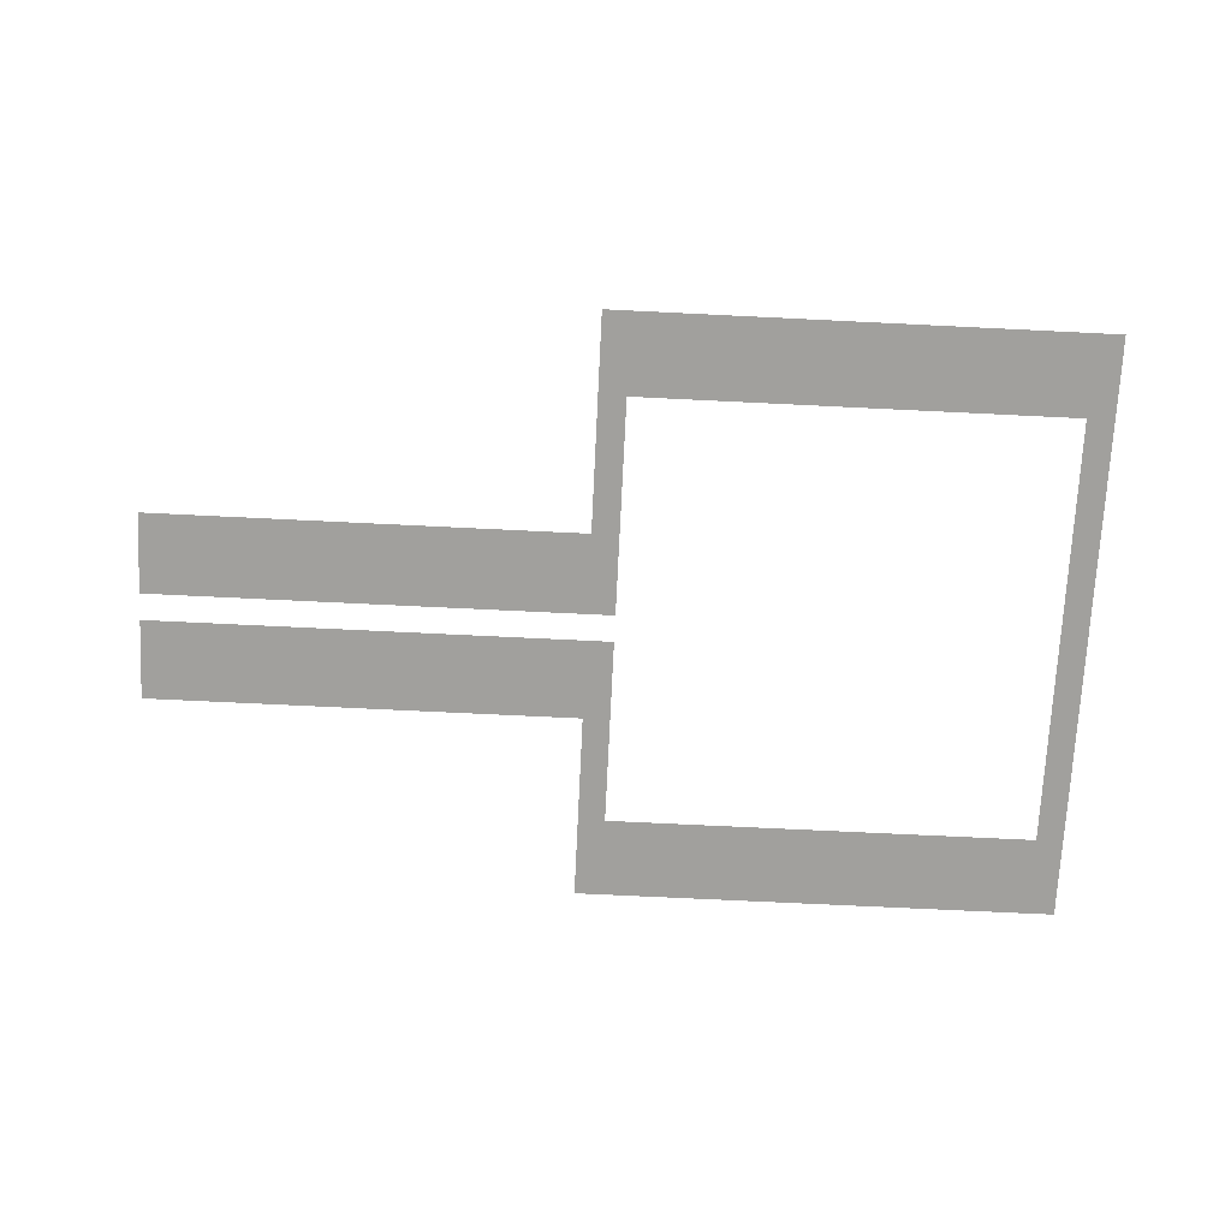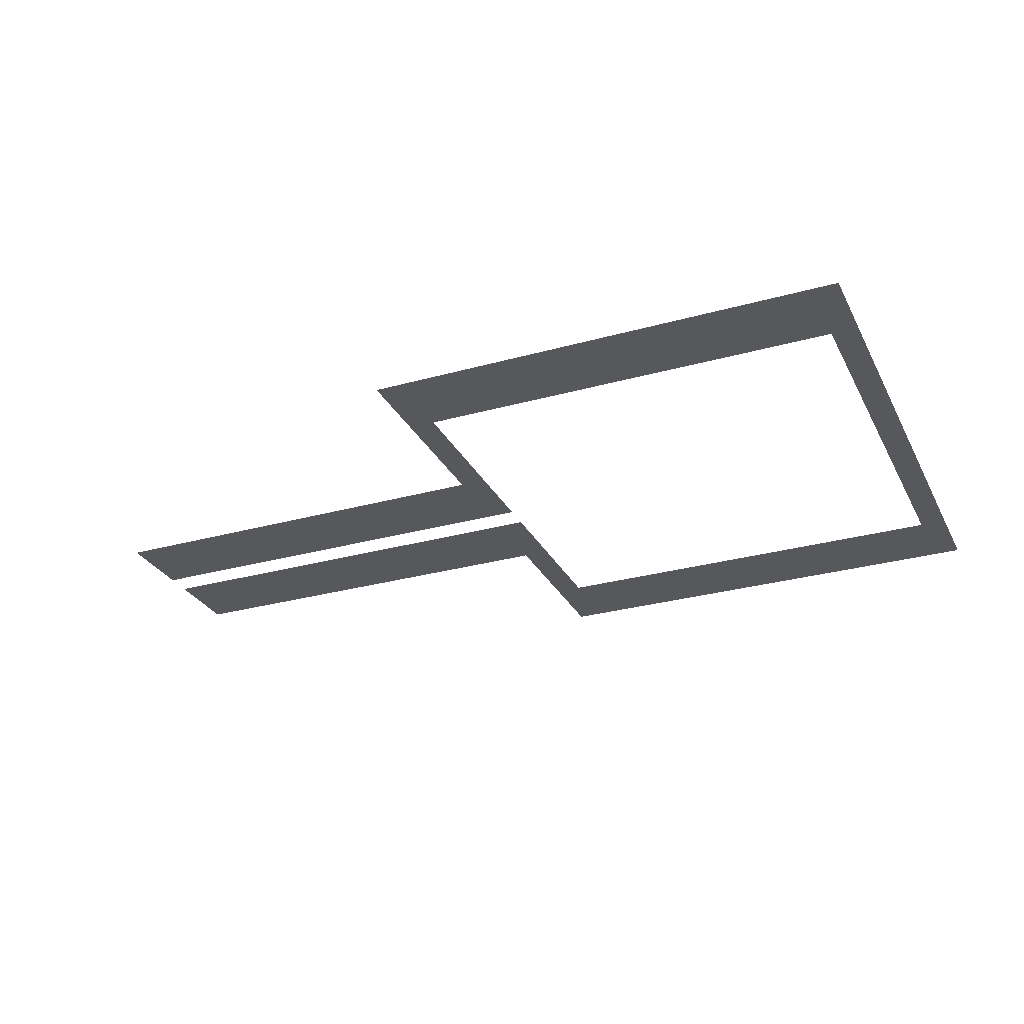
<metadata>
{"format":"obj","ext":"obj","renderer":"f3d","projection":"perspective","resolution":1024,"background":"white","views":[{"elev":-71.6,"azim":177.2,"up":"+Z"},{"elev":-28.6,"azim":-157.2,"up":"+Z"}]}
</metadata>
<code>
v -1120 -848 0
v -1136 -848 0
v -1136 -832 0
v -1120 -832 0
v -1104 -848 0
v -1120 -848 0
v -1120 -832 0
v -1104 -832 0
v -1088 -848 0
v -1104 -848 0
v -1104 -832 0
v -1088 -832 0
v -1072 -848 0
v -1088 -848 0
v -1088 -832 0
v -1072 -832 0
v -1056 -848 0
v -1072 -848 0
v -1072 -832 0
v -1056 -832 0
v -1040 -848 0
v -1056 -848 0
v -1056 -832 0
v -1040 -832 0
v -1024 -848 0
v -1040 -848 0
v -1040 -832 0
v -1024 -832 0
v -1008 -848 0
v -1024 -848 0
v -1024 -832 0
v -1008 -832 0
v -992 -848 0
v -1008 -848 0
v -1008 -832 0
v -992 -832 0
v -976 -848 0
v -992 -848 0
v -992 -832 0
v -976 -832 0
v -960 -848 0
v -976 -848 0
v -976 -832 0
v -960 -832 0
v -944 -848 0
v -960 -848 0
v -960 -832 0
v -944 -832 0
v -928 -848 0
v -944 -848 0
v -944 -832 0
v -928 -832 0
v -912 -848 0
v -928 -848 0
v -928 -832 0
v -912 -832 0
v -896 -848 0
v -912 -848 0
v -912 -832 0
v -896 -832 0
v -880 -848 0
v -896 -848 0
v -896 -832 0
v -880 -832 0
v -864 -848 0
v -880 -848 0
v -880 -832 0
v -864 -832 0
v -848 -848 0
v -864 -848 0
v -864 -832 0
v -848 -832 0
v -1120 -864 0
v -1136 -864 0
v -1136 -848 0
v -1120 -848 0
v -1104 -864 0
v -1120 -864 0
v -1120 -848 0
v -1104 -848 0
v -1088 -864 0
v -1104 -864 0
v -1104 -848 0
v -1088 -848 0
v -1072 -864 0
v -1088 -864 0
v -1088 -848 0
v -1072 -848 0
v -1056 -864 0
v -1072 -864 0
v -1072 -848 0
v -1056 -848 0
v -1040 -864 0
v -1056 -864 0
v -1056 -848 0
v -1040 -848 0
v -1024 -864 0
v -1040 -864 0
v -1040 -848 0
v -1024 -848 0
v -1008 -864 0
v -1024 -864 0
v -1024 -848 0
v -1008 -848 0
v -992 -864 0
v -1008 -864 0
v -1008 -848 0
v -992 -848 0
v -976 -864 0
v -992 -864 0
v -992 -848 0
v -976 -848 0
v -960 -864 0
v -976 -864 0
v -976 -848 0
v -960 -848 0
v -944 -864 0
v -960 -864 0
v -960 -848 0
v -944 -848 0
v -928 -864 0
v -944 -864 0
v -944 -848 0
v -928 -848 0
v -912 -864 0
v -928 -864 0
v -928 -848 0
v -912 -848 0
v -896 -864 0
v -912 -864 0
v -912 -848 0
v -896 -848 0
v -880 -864 0
v -896 -864 0
v -896 -848 0
v -880 -848 0
v -864 -864 0
v -880 -864 0
v -880 -848 0
v -864 -848 0
v -848 -864 0
v -864 -864 0
v -864 -848 0
v -848 -848 0
v -1120 -880 0
v -1136 -880 0
v -1136 -864 0
v -1120 -864 0
v -1104 -880 0
v -1120 -880 0
v -1120 -864 0
v -1104 -864 0
v -1088 -880 0
v -1104 -880 0
v -1104 -864 0
v -1088 -864 0
v -1072 -880 0
v -1088 -880 0
v -1088 -864 0
v -1072 -864 0
v -1056 -880 0
v -1072 -880 0
v -1072 -864 0
v -1056 -864 0
v -1040 -880 0
v -1056 -880 0
v -1056 -864 0
v -1040 -864 0
v -1024 -880 0
v -1040 -880 0
v -1040 -864 0
v -1024 -864 0
v -1008 -880 0
v -1024 -880 0
v -1024 -864 0
v -1008 -864 0
v -992 -880 0
v -1008 -880 0
v -1008 -864 0
v -992 -864 0
v -976 -880 0
v -992 -880 0
v -992 -864 0
v -976 -864 0
v -960 -880 0
v -976 -880 0
v -976 -864 0
v -960 -864 0
v -944 -880 0
v -960 -880 0
v -960 -864 0
v -944 -864 0
v -928 -880 0
v -944 -880 0
v -944 -864 0
v -928 -864 0
v -912 -880 0
v -928 -880 0
v -928 -864 0
v -912 -864 0
v -896 -880 0
v -912 -880 0
v -912 -864 0
v -896 -864 0
v -880 -880 0
v -896 -880 0
v -896 -864 0
v -880 -864 0
v -864 -880 0
v -880 -880 0
v -880 -864 0
v -864 -864 0
v -848 -880 0
v -864 -880 0
v -864 -864 0
v -848 -864 0
v -1120 -896 0
v -1136 -896 0
v -1136 -880 0
v -1120 -880 0
v -848 -896 0
v -864 -896 0
v -864 -880 0
v -848 -880 0
v -1120 -912 0
v -1136 -912 0
v -1136 -896 0
v -1120 -896 0
v -848 -912 0
v -864 -912 0
v -864 -896 0
v -848 -896 0
v -1120 -928 0
v -1136 -928 0
v -1136 -912 0
v -1120 -912 0
v -848 -928 0
v -864 -928 0
v -864 -912 0
v -848 -912 0
v -1120 -944 0
v -1136 -944 0
v -1136 -928 0
v -1120 -928 0
v -848 -944 0
v -864 -944 0
v -864 -928 0
v -848 -928 0
v -1120 -960 0
v -1136 -960 0
v -1136 -944 0
v -1120 -944 0
v -848 -960 0
v -864 -960 0
v -864 -944 0
v -848 -944 0
v -1120 -976 0
v -1136 -976 0
v -1136 -960 0
v -1120 -960 0
v -848 -976 0
v -864 -976 0
v -864 -960 0
v -848 -960 0
v -832 -976 0
v -848 -976 0
v -848 -960 0
v -832 -960 0
v -816 -976 0
v -832 -976 0
v -832 -960 0
v -816 -960 0
v -800 -976 0
v -816 -976 0
v -816 -960 0
v -800 -960 0
v -784 -976 0
v -800 -976 0
v -800 -960 0
v -784 -960 0
v -768 -976 0
v -784 -976 0
v -784 -960 0
v -768 -960 0
v -752 -976 0
v -768 -976 0
v -768 -960 0
v -752 -960 0
v -736 -976 0
v -752 -976 0
v -752 -960 0
v -736 -960 0
v -720 -976 0
v -736 -976 0
v -736 -960 0
v -720 -960 0
v -704 -976 0
v -720 -976 0
v -720 -960 0
v -704 -960 0
v -688 -976 0
v -704 -976 0
v -704 -960 0
v -688 -960 0
v -672 -976 0
v -688 -976 0
v -688 -960 0
v -672 -960 0
v -656 -976 0
v -672 -976 0
v -672 -960 0
v -656 -960 0
v -640 -976 0
v -656 -976 0
v -656 -960 0
v -640 -960 0
v -624 -976 0
v -640 -976 0
v -640 -960 0
v -624 -960 0
v -608 -976 0
v -624 -976 0
v -624 -960 0
v -608 -960 0
v -592 -976 0
v -608 -976 0
v -608 -960 0
v -592 -960 0
v -1120 -992 0
v -1136 -992 0
v -1136 -976 0
v -1120 -976 0
v -848 -992 0
v -864 -992 0
v -864 -976 0
v -848 -976 0
v -832 -992 0
v -848 -992 0
v -848 -976 0
v -832 -976 0
v -816 -992 0
v -832 -992 0
v -832 -976 0
v -816 -976 0
v -800 -992 0
v -816 -992 0
v -816 -976 0
v -800 -976 0
v -784 -992 0
v -800 -992 0
v -800 -976 0
v -784 -976 0
v -768 -992 0
v -784 -992 0
v -784 -976 0
v -768 -976 0
v -752 -992 0
v -768 -992 0
v -768 -976 0
v -752 -976 0
v -736 -992 0
v -752 -992 0
v -752 -976 0
v -736 -976 0
v -720 -992 0
v -736 -992 0
v -736 -976 0
v -720 -976 0
v -704 -992 0
v -720 -992 0
v -720 -976 0
v -704 -976 0
v -688 -992 0
v -704 -992 0
v -704 -976 0
v -688 -976 0
v -672 -992 0
v -688 -992 0
v -688 -976 0
v -672 -976 0
v -656 -992 0
v -672 -992 0
v -672 -976 0
v -656 -976 0
v -640 -992 0
v -656 -992 0
v -656 -976 0
v -640 -976 0
v -624 -992 0
v -640 -992 0
v -640 -976 0
v -624 -976 0
v -608 -992 0
v -624 -992 0
v -624 -976 0
v -608 -976 0
v -592 -992 0
v -608 -992 0
v -608 -976 0
v -592 -976 0
v -1120 -1008 0
v -1136 -1008 0
v -1136 -992 0
v -1120 -992 0
v -848 -1008 0
v -864 -1008 0
v -864 -992 0
v -848 -992 0
v -832 -1008 0
v -848 -1008 0
v -848 -992 0
v -832 -992 0
v -816 -1008 0
v -832 -1008 0
v -832 -992 0
v -816 -992 0
v -800 -1008 0
v -816 -1008 0
v -816 -992 0
v -800 -992 0
v -784 -1008 0
v -800 -1008 0
v -800 -992 0
v -784 -992 0
v -768 -1008 0
v -784 -1008 0
v -784 -992 0
v -768 -992 0
v -752 -1008 0
v -768 -1008 0
v -768 -992 0
v -752 -992 0
v -736 -1008 0
v -752 -1008 0
v -752 -992 0
v -736 -992 0
v -720 -1008 0
v -736 -1008 0
v -736 -992 0
v -720 -992 0
v -704 -1008 0
v -720 -1008 0
v -720 -992 0
v -704 -992 0
v -688 -1008 0
v -704 -1008 0
v -704 -992 0
v -688 -992 0
v -672 -1008 0
v -688 -1008 0
v -688 -992 0
v -672 -992 0
v -656 -1008 0
v -672 -1008 0
v -672 -992 0
v -656 -992 0
v -640 -1008 0
v -656 -1008 0
v -656 -992 0
v -640 -992 0
v -624 -1008 0
v -640 -1008 0
v -640 -992 0
v -624 -992 0
v -608 -1008 0
v -624 -1008 0
v -624 -992 0
v -608 -992 0
v -592 -1008 0
v -608 -1008 0
v -608 -992 0
v -592 -992 0
v -1120 -1024 0
v -1136 -1024 0
v -1136 -1008 0
v -1120 -1008 0
v -1120 -1040 0
v -1136 -1040 0
v -1136 -1024 0
v -1120 -1024 0
v -848 -1040 0
v -864 -1040 0
v -864 -1024 0
v -848 -1024 0
v -832 -1040 0
v -848 -1040 0
v -848 -1024 0
v -832 -1024 0
v -816 -1040 0
v -832 -1040 0
v -832 -1024 0
v -816 -1024 0
v -800 -1040 0
v -816 -1040 0
v -816 -1024 0
v -800 -1024 0
v -784 -1040 0
v -800 -1040 0
v -800 -1024 0
v -784 -1024 0
v -768 -1040 0
v -784 -1040 0
v -784 -1024 0
v -768 -1024 0
v -752 -1040 0
v -768 -1040 0
v -768 -1024 0
v -752 -1024 0
v -736 -1040 0
v -752 -1040 0
v -752 -1024 0
v -736 -1024 0
v -720 -1040 0
v -736 -1040 0
v -736 -1024 0
v -720 -1024 0
v -704 -1040 0
v -720 -1040 0
v -720 -1024 0
v -704 -1024 0
v -688 -1040 0
v -704 -1040 0
v -704 -1024 0
v -688 -1024 0
v -672 -1040 0
v -688 -1040 0
v -688 -1024 0
v -672 -1024 0
v -656 -1040 0
v -672 -1040 0
v -672 -1024 0
v -656 -1024 0
v -640 -1040 0
v -656 -1040 0
v -656 -1024 0
v -640 -1024 0
v -624 -1040 0
v -640 -1040 0
v -640 -1024 0
v -624 -1024 0
v -608 -1040 0
v -624 -1040 0
v -624 -1024 0
v -608 -1024 0
v -592 -1040 0
v -608 -1040 0
v -608 -1024 0
v -592 -1024 0
v -1120 -1056 0
v -1136 -1056 0
v -1136 -1040 0
v -1120 -1040 0
v -848 -1056 0
v -864 -1056 0
v -864 -1040 0
v -848 -1040 0
v -832 -1056 0
v -848 -1056 0
v -848 -1040 0
v -832 -1040 0
v -816 -1056 0
v -832 -1056 0
v -832 -1040 0
v -816 -1040 0
v -800 -1056 0
v -816 -1056 0
v -816 -1040 0
v -800 -1040 0
v -784 -1056 0
v -800 -1056 0
v -800 -1040 0
v -784 -1040 0
v -768 -1056 0
v -784 -1056 0
v -784 -1040 0
v -768 -1040 0
v -752 -1056 0
v -768 -1056 0
v -768 -1040 0
v -752 -1040 0
v -736 -1056 0
v -752 -1056 0
v -752 -1040 0
v -736 -1040 0
v -720 -1056 0
v -736 -1056 0
v -736 -1040 0
v -720 -1040 0
v -704 -1056 0
v -720 -1056 0
v -720 -1040 0
v -704 -1040 0
v -688 -1056 0
v -704 -1056 0
v -704 -1040 0
v -688 -1040 0
v -672 -1056 0
v -688 -1056 0
v -688 -1040 0
v -672 -1040 0
v -656 -1056 0
v -672 -1056 0
v -672 -1040 0
v -656 -1040 0
v -640 -1056 0
v -656 -1056 0
v -656 -1040 0
v -640 -1040 0
v -624 -1056 0
v -640 -1056 0
v -640 -1040 0
v -624 -1040 0
v -608 -1056 0
v -624 -1056 0
v -624 -1040 0
v -608 -1040 0
v -592 -1056 0
v -608 -1056 0
v -608 -1040 0
v -592 -1040 0
v -1120 -1072 0
v -1136 -1072 0
v -1136 -1056 0
v -1120 -1056 0
v -848 -1072 0
v -864 -1072 0
v -864 -1056 0
v -848 -1056 0
v -832 -1072 0
v -848 -1072 0
v -848 -1056 0
v -832 -1056 0
v -816 -1072 0
v -832 -1072 0
v -832 -1056 0
v -816 -1056 0
v -800 -1072 0
v -816 -1072 0
v -816 -1056 0
v -800 -1056 0
v -784 -1072 0
v -800 -1072 0
v -800 -1056 0
v -784 -1056 0
v -768 -1072 0
v -784 -1072 0
v -784 -1056 0
v -768 -1056 0
v -752 -1072 0
v -768 -1072 0
v -768 -1056 0
v -752 -1056 0
v -736 -1072 0
v -752 -1072 0
v -752 -1056 0
v -736 -1056 0
v -720 -1072 0
v -736 -1072 0
v -736 -1056 0
v -720 -1056 0
v -704 -1072 0
v -720 -1072 0
v -720 -1056 0
v -704 -1056 0
v -688 -1072 0
v -704 -1072 0
v -704 -1056 0
v -688 -1056 0
v -672 -1072 0
v -688 -1072 0
v -688 -1056 0
v -672 -1056 0
v -656 -1072 0
v -672 -1072 0
v -672 -1056 0
v -656 -1056 0
v -640 -1072 0
v -656 -1072 0
v -656 -1056 0
v -640 -1056 0
v -624 -1072 0
v -640 -1072 0
v -640 -1056 0
v -624 -1056 0
v -608 -1072 0
v -624 -1072 0
v -624 -1056 0
v -608 -1056 0
v -592 -1072 0
v -608 -1072 0
v -608 -1056 0
v -592 -1056 0
v -1120 -1088 0
v -1136 -1088 0
v -1136 -1072 0
v -1120 -1072 0
v -848 -1088 0
v -864 -1088 0
v -864 -1072 0
v -848 -1072 0
v -1120 -1104 0
v -1136 -1104 0
v -1136 -1088 0
v -1120 -1088 0
v -848 -1104 0
v -864 -1104 0
v -864 -1088 0
v -848 -1088 0
v -1120 -1120 0
v -1136 -1120 0
v -1136 -1104 0
v -1120 -1104 0
v -848 -1120 0
v -864 -1120 0
v -864 -1104 0
v -848 -1104 0
v -1120 -1136 0
v -1136 -1136 0
v -1136 -1120 0
v -1120 -1120 0
v -848 -1136 0
v -864 -1136 0
v -864 -1120 0
v -848 -1120 0
v -1120 -1152 0
v -1136 -1152 0
v -1136 -1136 0
v -1120 -1136 0
v -1104 -1152 0
v -1120 -1152 0
v -1120 -1136 0
v -1104 -1136 0
v -1088 -1152 0
v -1104 -1152 0
v -1104 -1136 0
v -1088 -1136 0
v -1072 -1152 0
v -1088 -1152 0
v -1088 -1136 0
v -1072 -1136 0
v -1056 -1152 0
v -1072 -1152 0
v -1072 -1136 0
v -1056 -1136 0
v -1040 -1152 0
v -1056 -1152 0
v -1056 -1136 0
v -1040 -1136 0
v -1024 -1152 0
v -1040 -1152 0
v -1040 -1136 0
v -1024 -1136 0
v -1008 -1152 0
v -1024 -1152 0
v -1024 -1136 0
v -1008 -1136 0
v -992 -1152 0
v -1008 -1152 0
v -1008 -1136 0
v -992 -1136 0
v -976 -1152 0
v -992 -1152 0
v -992 -1136 0
v -976 -1136 0
v -960 -1152 0
v -976 -1152 0
v -976 -1136 0
v -960 -1136 0
v -944 -1152 0
v -960 -1152 0
v -960 -1136 0
v -944 -1136 0
v -928 -1152 0
v -944 -1152 0
v -944 -1136 0
v -928 -1136 0
v -912 -1152 0
v -928 -1152 0
v -928 -1136 0
v -912 -1136 0
v -896 -1152 0
v -912 -1152 0
v -912 -1136 0
v -896 -1136 0
v -880 -1152 0
v -896 -1152 0
v -896 -1136 0
v -880 -1136 0
v -864 -1152 0
v -880 -1152 0
v -880 -1136 0
v -864 -1136 0
v -848 -1152 0
v -864 -1152 0
v -864 -1136 0
v -848 -1136 0
v -1120 -1168 0
v -1136 -1168 0
v -1136 -1152 0
v -1120 -1152 0
v -1104 -1168 0
v -1120 -1168 0
v -1120 -1152 0
v -1104 -1152 0
v -1088 -1168 0
v -1104 -1168 0
v -1104 -1152 0
v -1088 -1152 0
v -1072 -1168 0
v -1088 -1168 0
v -1088 -1152 0
v -1072 -1152 0
v -1056 -1168 0
v -1072 -1168 0
v -1072 -1152 0
v -1056 -1152 0
v -1040 -1168 0
v -1056 -1168 0
v -1056 -1152 0
v -1040 -1152 0
v -1024 -1168 0
v -1040 -1168 0
v -1040 -1152 0
v -1024 -1152 0
v -1008 -1168 0
v -1024 -1168 0
v -1024 -1152 0
v -1008 -1152 0
v -992 -1168 0
v -1008 -1168 0
v -1008 -1152 0
v -992 -1152 0
v -976 -1168 0
v -992 -1168 0
v -992 -1152 0
v -976 -1152 0
v -960 -1168 0
v -976 -1168 0
v -976 -1152 0
v -960 -1152 0
v -944 -1168 0
v -960 -1168 0
v -960 -1152 0
v -944 -1152 0
v -928 -1168 0
v -944 -1168 0
v -944 -1152 0
v -928 -1152 0
v -912 -1168 0
v -928 -1168 0
v -928 -1152 0
v -912 -1152 0
v -896 -1168 0
v -912 -1168 0
v -912 -1152 0
v -896 -1152 0
v -880 -1168 0
v -896 -1168 0
v -896 -1152 0
v -880 -1152 0
v -864 -1168 0
v -880 -1168 0
v -880 -1152 0
v -864 -1152 0
v -848 -1168 0
v -864 -1168 0
v -864 -1152 0
v -848 -1152 0
v -1120 -1184 0
v -1136 -1184 0
v -1136 -1168 0
v -1120 -1168 0
v -1104 -1184 0
v -1120 -1184 0
v -1120 -1168 0
v -1104 -1168 0
v -1088 -1184 0
v -1104 -1184 0
v -1104 -1168 0
v -1088 -1168 0
v -1072 -1184 0
v -1088 -1184 0
v -1088 -1168 0
v -1072 -1168 0
v -1056 -1184 0
v -1072 -1184 0
v -1072 -1168 0
v -1056 -1168 0
v -1040 -1184 0
v -1056 -1184 0
v -1056 -1168 0
v -1040 -1168 0
v -1024 -1184 0
v -1040 -1184 0
v -1040 -1168 0
v -1024 -1168 0
v -1008 -1184 0
v -1024 -1184 0
v -1024 -1168 0
v -1008 -1168 0
v -992 -1184 0
v -1008 -1184 0
v -1008 -1168 0
v -992 -1168 0
v -976 -1184 0
v -992 -1184 0
v -992 -1168 0
v -976 -1168 0
v -960 -1184 0
v -976 -1184 0
v -976 -1168 0
v -960 -1168 0
v -944 -1184 0
v -960 -1184 0
v -960 -1168 0
v -944 -1168 0
v -928 -1184 0
v -944 -1184 0
v -944 -1168 0
v -928 -1168 0
v -912 -1184 0
v -928 -1184 0
v -928 -1168 0
v -912 -1168 0
v -896 -1184 0
v -912 -1184 0
v -912 -1168 0
v -896 -1168 0
v -880 -1184 0
v -896 -1184 0
v -896 -1168 0
v -880 -1168 0
v -864 -1184 0
v -880 -1184 0
v -880 -1168 0
v -864 -1168 0
v -848 -1184 0
v -864 -1184 0
v -864 -1168 0
v -848 -1168 0
g map_mesh_0003
f 1 2 3 4
f 5 6 7 8
f 9 10 11 12
f 13 14 15 16
f 17 18 19 20
f 21 22 23 24
f 25 26 27 28
f 29 30 31 32
f 33 34 35 36
f 37 38 39 40
f 41 42 43 44
f 45 46 47 48
f 49 50 51 52
f 53 54 55 56
f 57 58 59 60
f 61 62 63 64
f 65 66 67 68
f 69 70 71 72
f 73 74 75 76
f 77 78 79 80
f 81 82 83 84
f 85 86 87 88
f 89 90 91 92
f 93 94 95 96
f 97 98 99 100
f 101 102 103 104
f 105 106 107 108
f 109 110 111 112
f 113 114 115 116
f 117 118 119 120
f 121 122 123 124
f 125 126 127 128
f 129 130 131 132
f 133 134 135 136
f 137 138 139 140
f 141 142 143 144
f 145 146 147 148
f 149 150 151 152
f 153 154 155 156
f 157 158 159 160
f 161 162 163 164
f 165 166 167 168
f 169 170 171 172
f 173 174 175 176
f 177 178 179 180
f 181 182 183 184
f 185 186 187 188
f 189 190 191 192
f 193 194 195 196
f 197 198 199 200
f 201 202 203 204
f 205 206 207 208
f 209 210 211 212
f 213 214 215 216
f 217 218 219 220
f 221 222 223 224
f 225 226 227 228
f 229 230 231 232
f 233 234 235 236
f 237 238 239 240
f 241 242 243 244
f 245 246 247 248
f 249 250 251 252
f 253 254 255 256
f 257 258 259 260
f 261 262 263 264
f 265 266 267 268
f 269 270 271 272
f 273 274 275 276
f 277 278 279 280
f 281 282 283 284
f 285 286 287 288
f 289 290 291 292
f 293 294 295 296
f 297 298 299 300
f 301 302 303 304
f 305 306 307 308
f 309 310 311 312
f 313 314 315 316
f 317 318 319 320
f 321 322 323 324
f 325 326 327 328
f 329 330 331 332
f 333 334 335 336
f 337 338 339 340
f 341 342 343 344
f 345 346 347 348
f 349 350 351 352
f 353 354 355 356
f 357 358 359 360
f 361 362 363 364
f 365 366 367 368
f 369 370 371 372
f 373 374 375 376
f 377 378 379 380
f 381 382 383 384
f 385 386 387 388
f 389 390 391 392
f 393 394 395 396
f 397 398 399 400
f 401 402 403 404
f 405 406 407 408
f 409 410 411 412
f 413 414 415 416
f 417 418 419 420
f 421 422 423 424
f 425 426 427 428
f 429 430 431 432
f 433 434 435 436
f 437 438 439 440
f 441 442 443 444
f 445 446 447 448
f 449 450 451 452
f 453 454 455 456
f 457 458 459 460
f 461 462 463 464
f 465 466 467 468
f 469 470 471 472
f 473 474 475 476
f 477 478 479 480
f 481 482 483 484
f 485 486 487 488
f 489 490 491 492
f 493 494 495 496
f 497 498 499 500
f 501 502 503 504
f 505 506 507 508
f 509 510 511 512
f 513 514 515 516
f 517 518 519 520
f 521 522 523 524
f 525 526 527 528
f 529 530 531 532
f 533 534 535 536
f 537 538 539 540
f 541 542 543 544
f 545 546 547 548
f 549 550 551 552
f 553 554 555 556
f 557 558 559 560
f 561 562 563 564
f 565 566 567 568
f 569 570 571 572
f 573 574 575 576
f 577 578 579 580
f 581 582 583 584
f 585 586 587 588
f 589 590 591 592
f 593 594 595 596
f 597 598 599 600
f 601 602 603 604
f 605 606 607 608
f 609 610 611 612
f 613 614 615 616
f 617 618 619 620
f 621 622 623 624
f 625 626 627 628
f 629 630 631 632
f 633 634 635 636
f 637 638 639 640
f 641 642 643 644
f 645 646 647 648
f 649 650 651 652
f 653 654 655 656
f 657 658 659 660
f 661 662 663 664
f 665 666 667 668
f 669 670 671 672
f 673 674 675 676
f 677 678 679 680
f 681 682 683 684
f 685 686 687 688
f 689 690 691 692
f 693 694 695 696
f 697 698 699 700
f 701 702 703 704
f 705 706 707 708
f 709 710 711 712
f 713 714 715 716
f 717 718 719 720
f 721 722 723 724
f 725 726 727 728
f 729 730 731 732
f 733 734 735 736
f 737 738 739 740
f 741 742 743 744
f 745 746 747 748
f 749 750 751 752
f 753 754 755 756
f 757 758 759 760
f 761 762 763 764
f 765 766 767 768
f 769 770 771 772
f 773 774 775 776
f 777 778 779 780
f 781 782 783 784
f 785 786 787 788
f 789 790 791 792
f 793 794 795 796
f 797 798 799 800
f 801 802 803 804
f 805 806 807 808
f 809 810 811 812
f 813 814 815 816
f 817 818 819 820
f 821 822 823 824
f 825 826 827 828
f 829 830 831 832
f 833 834 835 836
f 837 838 839 840
f 841 842 843 844
f 845 846 847 848
f 849 850 851 852
f 853 854 855 856
f 857 858 859 860
f 861 862 863 864
f 865 866 867 868
f 869 870 871 872
f 873 874 875 876
f 877 878 879 880
f 881 882 883 884
f 885 886 887 888
f 889 890 891 892
f 893 894 895 896
f 897 898 899 900
f 901 902 903 904
f 905 906 907 908
f 909 910 911 912
f 913 914 915 916
f 917 918 919 920
f 921 922 923 924
f 925 926 927 928
f 929 930 931 932
f 933 934 935 936
f 937 938 939 940

</code>
